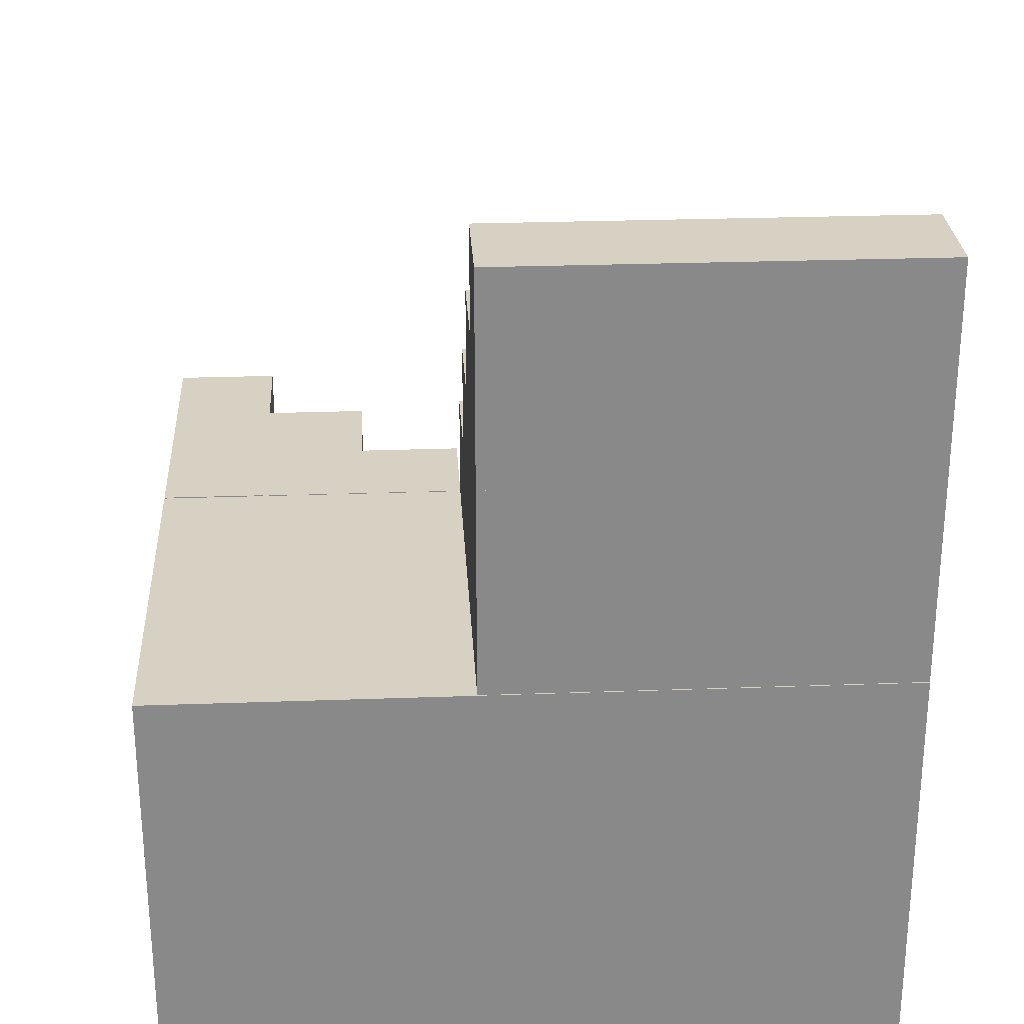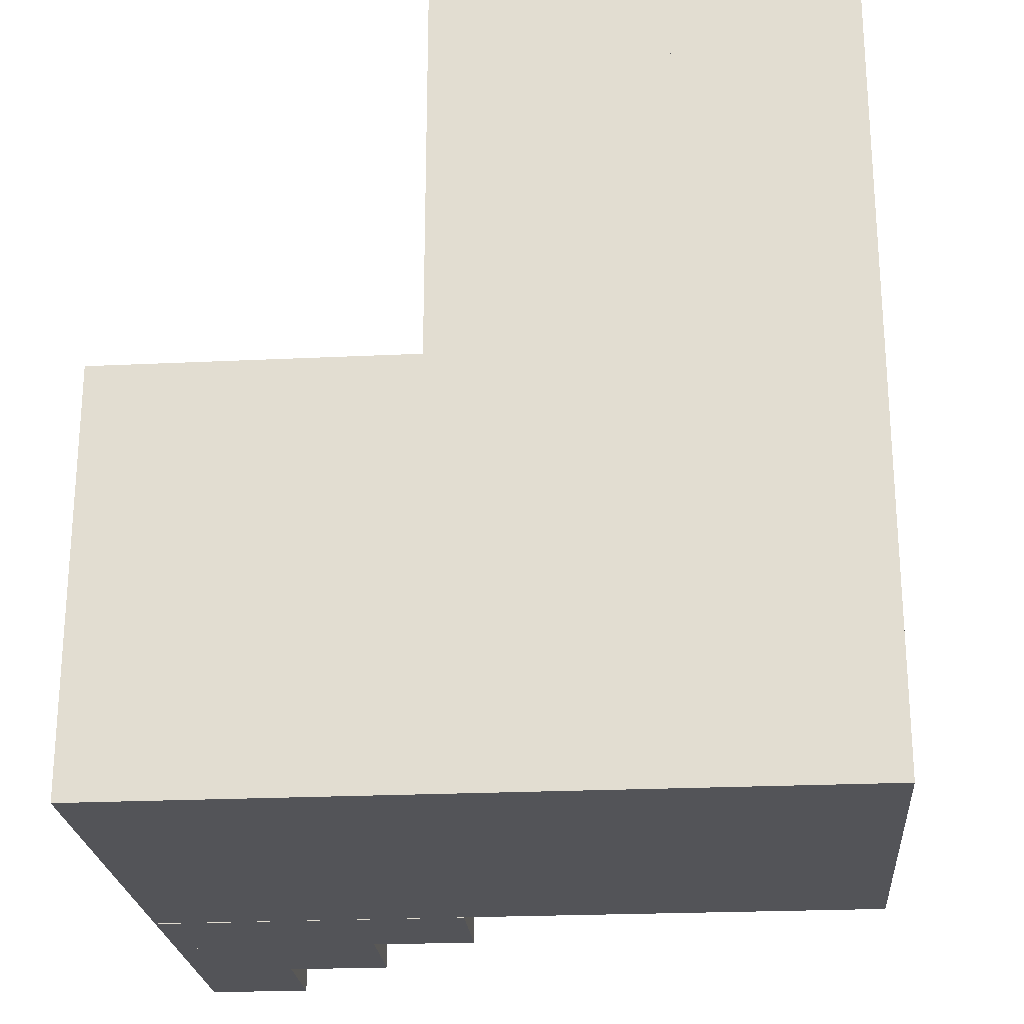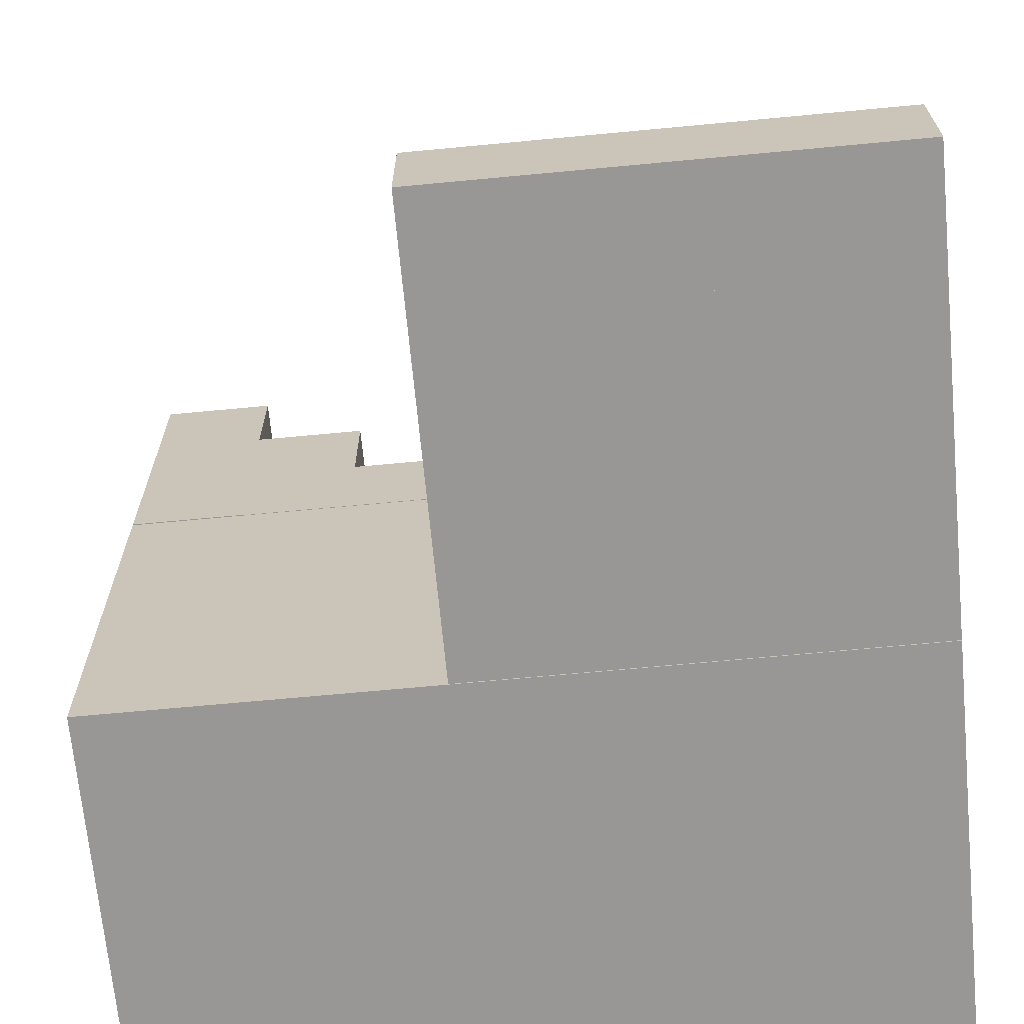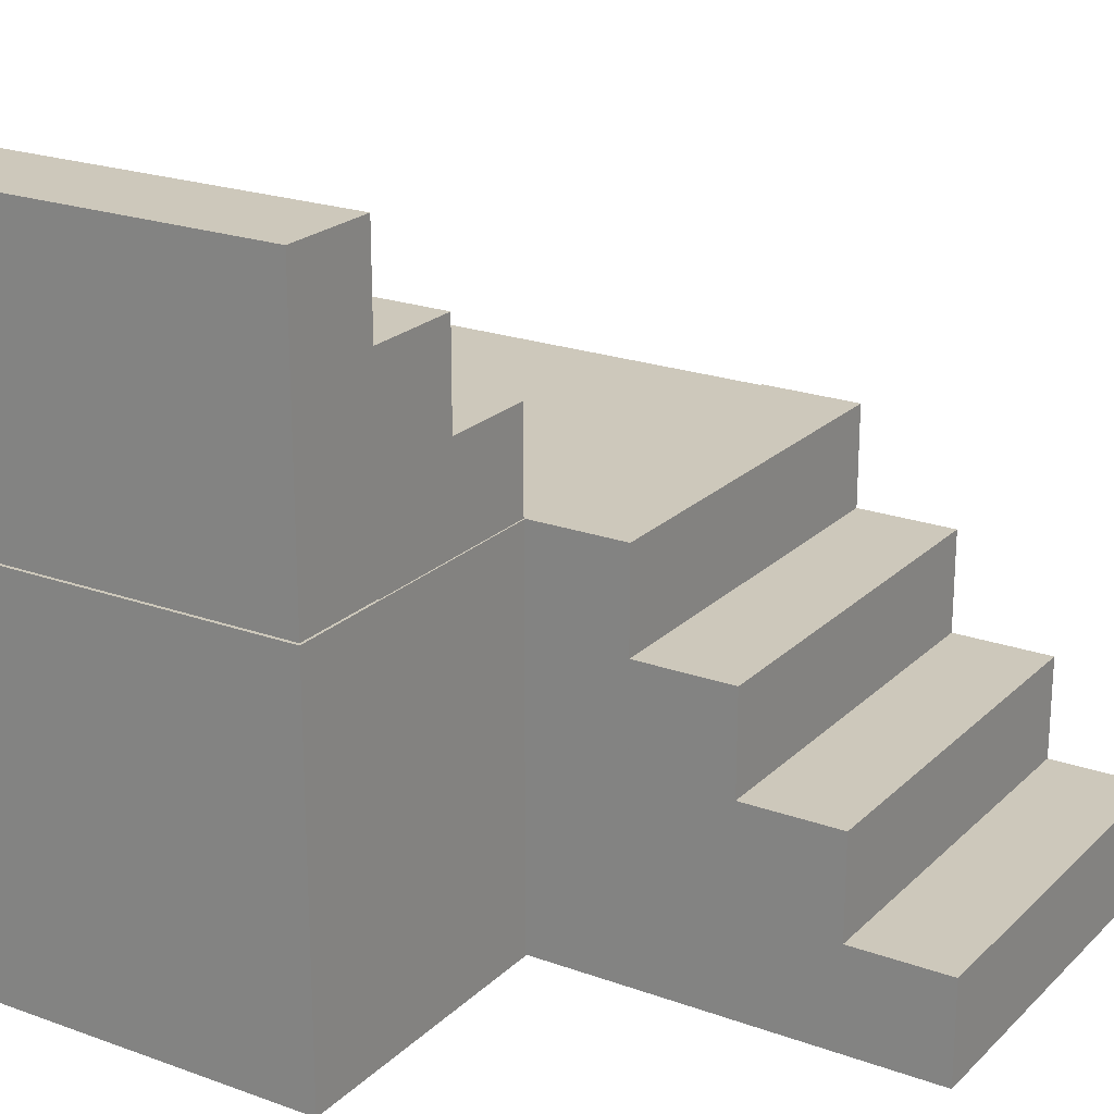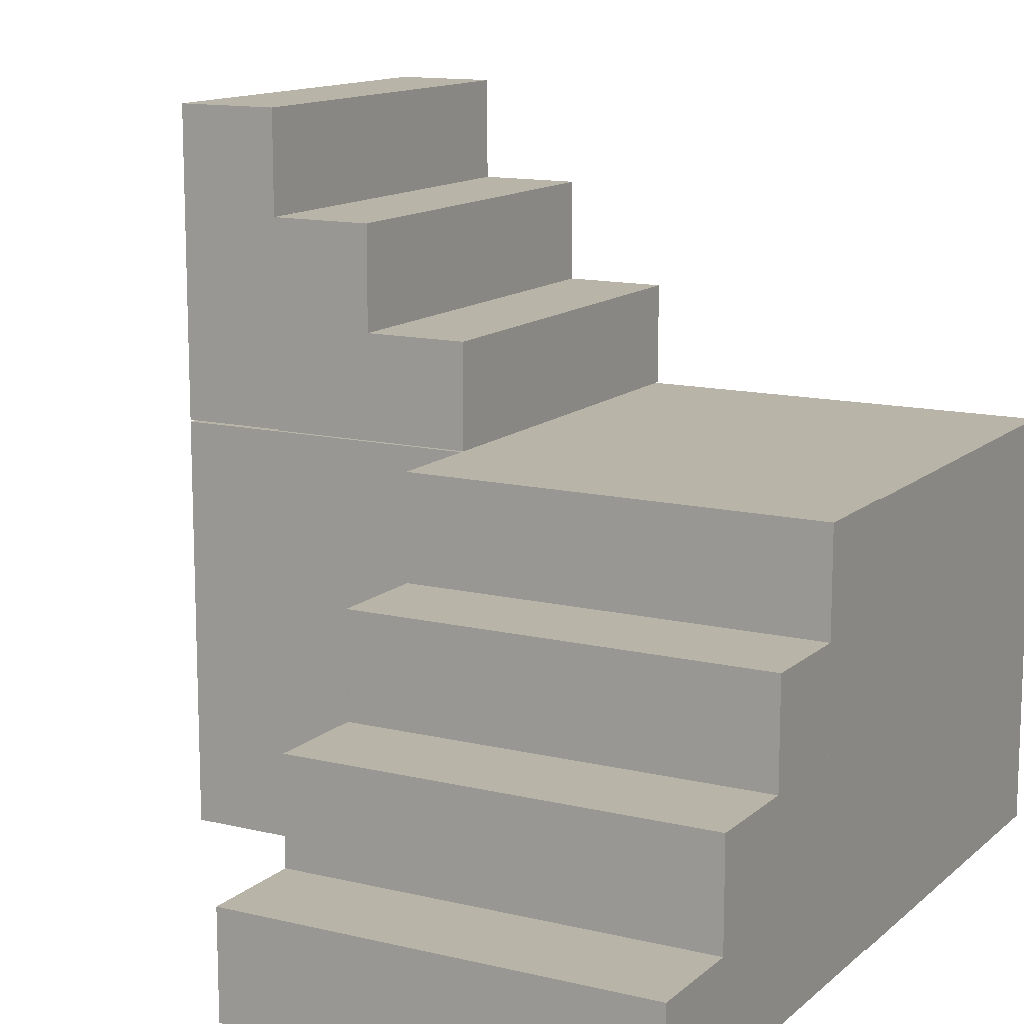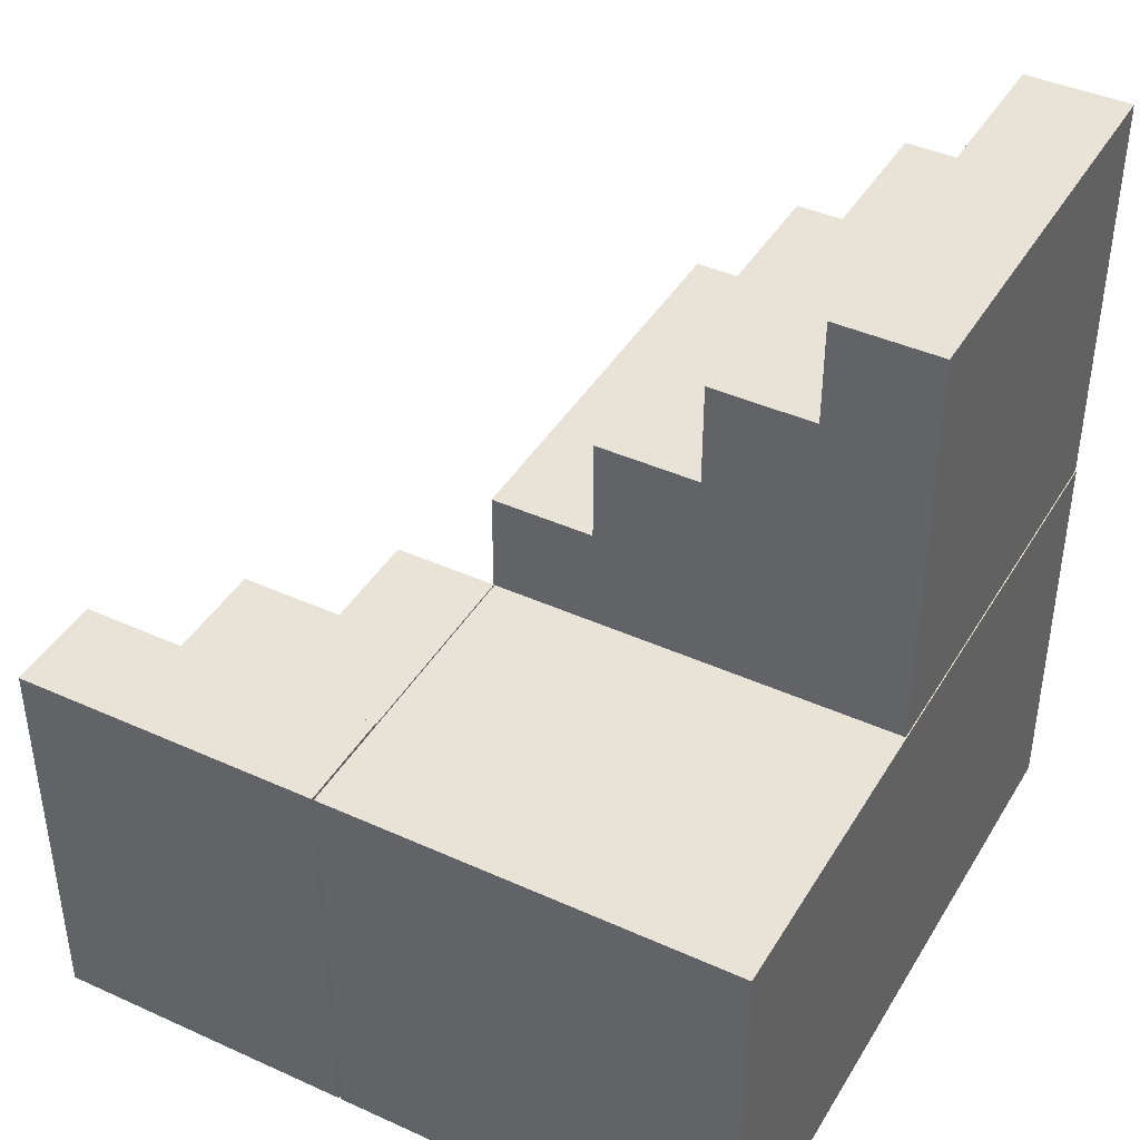
<metadata>
{"format":"obj","ext":"obj","renderer":"f3d","projection":"perspective","resolution":1024,"background":"white","views":[{"elev":27.1,"azim":-3.2,"up":"+Z"},{"elev":-23.6,"azim":4.6,"up":"+Z"},{"elev":-68.2,"azim":5.4,"up":"+Y"},{"elev":21.9,"azim":-57.7,"up":"+Y"},{"elev":13.0,"azim":28.9,"up":"+Y"},{"elev":41.9,"azim":-61.4,"up":"+Z"}]}
</metadata>
<code>
v -400 550 -350
v -400 650 -350
v -400 550 -750
v -400 650 -750
v -500 550 -750
v -500 650 -750
v -500 550 -350
v -500 650 -350
v -400 449.1 -350
v -400 550.8 -350
v -400 449.1 -750
v -400 550.8 -750
v -500 449.1 -750
v -500 550.8 -750
v -500 449.1 -350
v -500 550.8 -350
v -400 350.8 -350
v -400 452.5 -350
v -400 350.8 -750
v -400 452.5 -750
v -500 350.8 -750
v -500 452.5 -750
v -500 350.8 -350
v -500 452.5 -350
o 立方体.9
f 3 4 2 1
f 5 6 4 3
f 7 8 6 5
f 1 2 8 7
f 4 6 8 2
f 5 3 1 7
f 11 12 10 9
f 13 14 12 11
f 15 16 14 13
f 9 10 16 15
f 12 14 16 10
f 13 11 9 15
f 19 20 18 17
f 21 22 20 19
f 23 24 22 21
f 17 18 24 23
f 20 22 24 18
f 21 19 17 23
v -300 448.3 -350
v -300 550 -350
v -300 448.3 -750
v -300 550 -750
v -400 448.3 -750
v -400 448.3 -350
v -300 350 -350
v -300 451.7 -350
v -300 350 -750
v -300 451.7 -750
v -400 350 -750
v -400 451.7 -750
v -400 350 -350
v -400 451.7 -350
o 立方体.8
f 27 28 26 25
f 29 3 28 27
f 30 1 3 29
f 25 26 1 30
f 28 3 1 26
f 29 27 25 30
f 33 34 32 31
f 35 36 34 33
f 37 38 36 35
f 31 32 38 37
f 34 36 38 32
f 35 33 31 37
v -200 350 -350
v -200 450 -350
v -200 350 -750
v -200 450 -750
v -300 450 -750
v -300 450 -350
o 立方体.2
f 41 42 40 39
f 33 43 42 41
f 31 44 43 33
f 39 40 44 31
f 42 43 44 40
f 33 41 39 31
v -200 -50.98 -350
v -200 349 -350
v 200 -50.98 -350
v 200 349 -350
v 200 -50.98 -750
v 200 349 -750
v -200 -50.98 -750
v -200 349 -750
v -500 -50.98 -350
v -500 349 -350
v -500 -50.98 -750
v -500 349 -750
o 立方体
f 47 48 46 45
f 49 50 48 47
f 51 52 50 49
f 53 54 56 55
f 48 50 52 46
f 49 47 45 51
f 56 52 51 55
f 54 46 52 56
f 53 45 46 54
f 55 51 45 53
v -200 50 -250
v -200 150 -250
v 200 50 -250
v 200 150 -250
v 200 50 -350
v 200 150 -350
v -200 50 -350
v -200 150 -350
v -200 -50 -250
v 200 -50 -250
v 200 -50 -350
v -200 -50 -350
v -200 250 -250
v 200 250 -250
v 200 250 -350
v -200 250 -350
v -200 350 -250
v 200 350 -250
v 200 350 -350
v -200 350 -350
o 立方体.5
f 59 60 58 57
f 61 62 60 59
f 63 64 62 61
f 57 58 64 63
f 60 62 64 58
f 61 59 57 63
f 66 59 57 65
f 67 61 59 66
f 68 63 61 67
f 65 57 63 68
f 59 61 63 57
f 67 66 65 68
f 60 70 69 58
f 62 71 70 60
f 64 72 71 62
f 58 69 72 64
f 70 71 72 69
f 62 60 58 64
f 70 74 73 69
f 71 75 74 70
f 72 76 75 71
f 69 73 76 72
f 74 75 76 73
f 71 70 69 72
v -200 50 -150
v -200 150 -150
v 200 50 -150
v 200 150 -150
v -200 -50 -150
v 200 -50 -150
v -200 250 -150
v 200 250 -150
o 立方体.4
f 79 80 78 77
f 59 60 80 79
f 57 58 60 59
f 77 78 58 57
f 80 60 58 78
f 59 79 77 57
f 82 79 77 81
f 66 59 79 82
f 65 57 59 66
f 81 77 57 65
f 79 59 57 77
f 66 82 81 65
f 80 84 83 78
f 60 70 84 80
f 58 69 70 60
f 78 83 69 58
f 84 70 69 83
f 60 80 78 58
v -200 50 -50
v -200 150 -50
v 200 50 -50
v 200 150 -50
v -200 -50 -50
v 200 -50 -50
o 立方体.3
f 87 88 86 85
f 79 80 88 87
f 77 78 80 79
f 85 86 78 77
f 88 80 78 86
f 79 87 85 77
f 90 87 85 89
f 82 79 87 90
f 81 77 79 82
f 89 85 77 81
f 87 79 77 85
f 82 90 89 81
v -200 -50 50
v -200 50 50
v 200 -50 50
v 200 50 50
o 立方体.1
f 93 94 92 91
f 90 87 94 93
f 89 85 87 90
f 91 92 85 89
f 94 87 85 92
f 90 93 91 89

</code>
